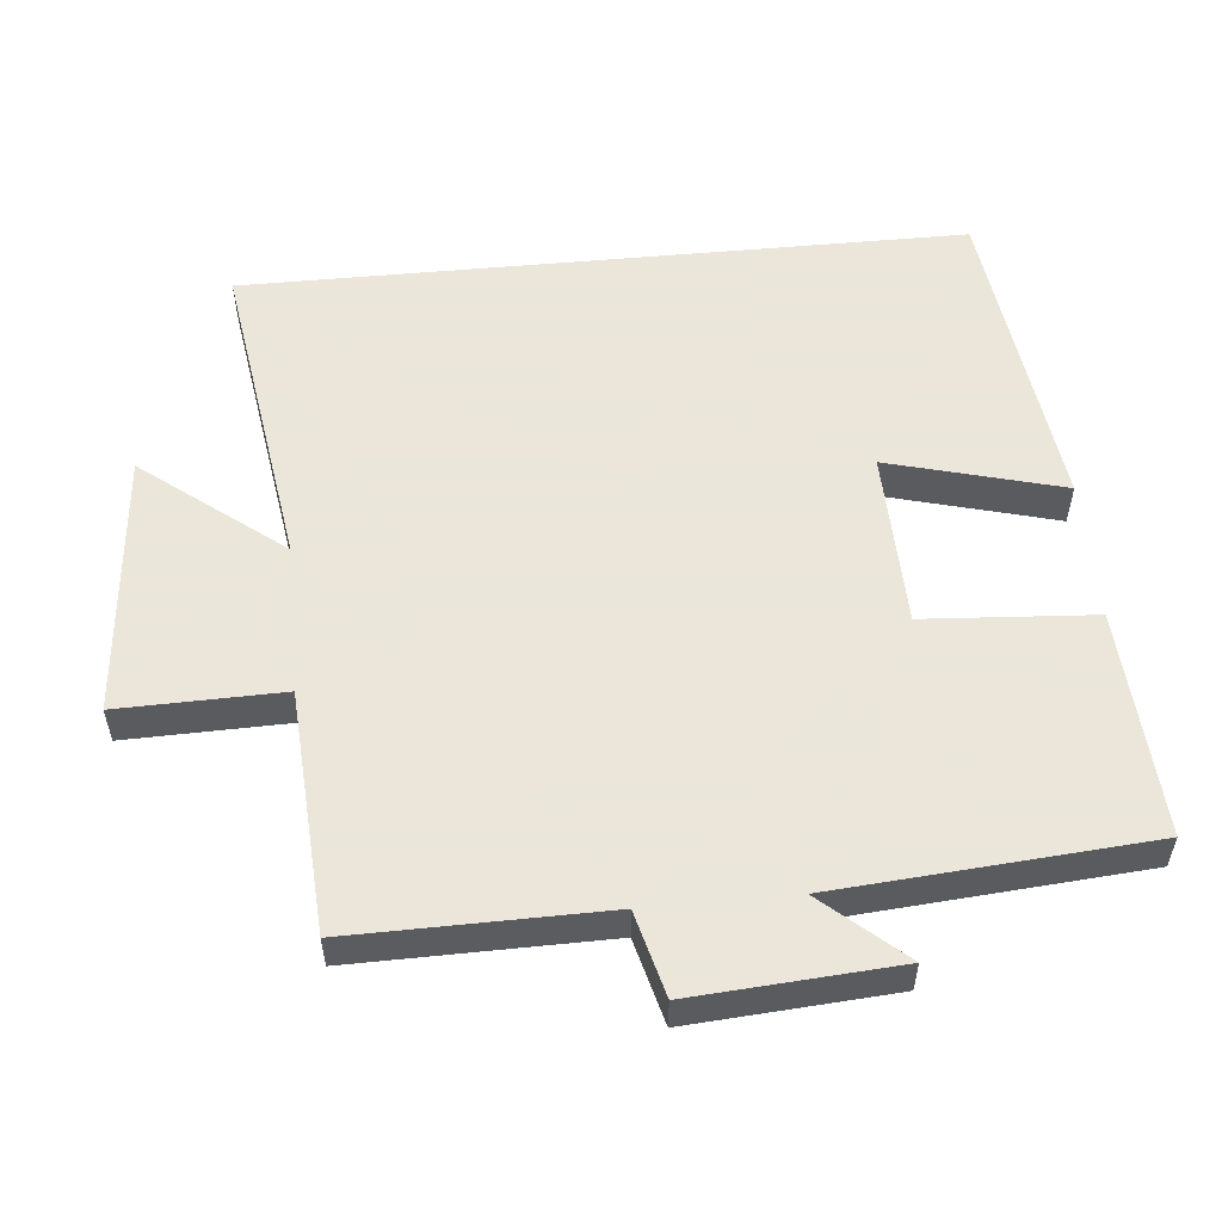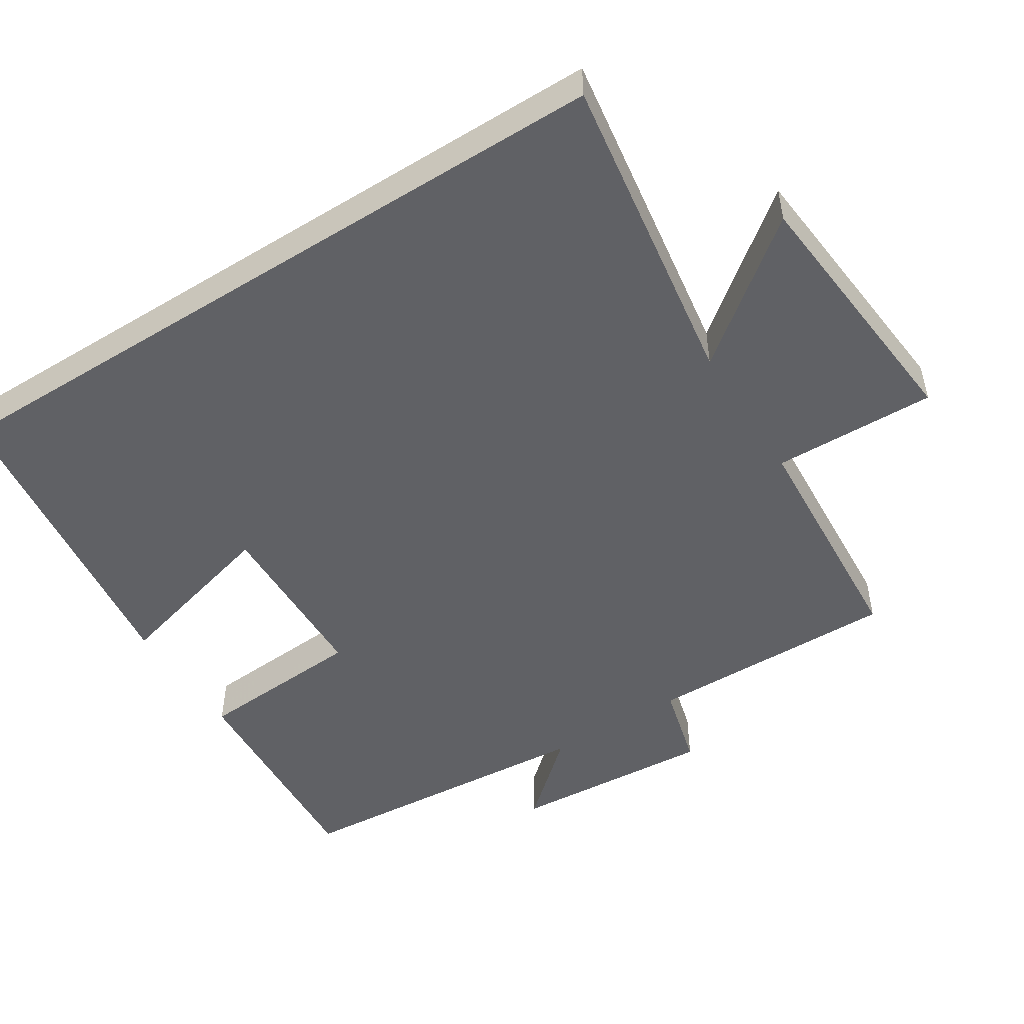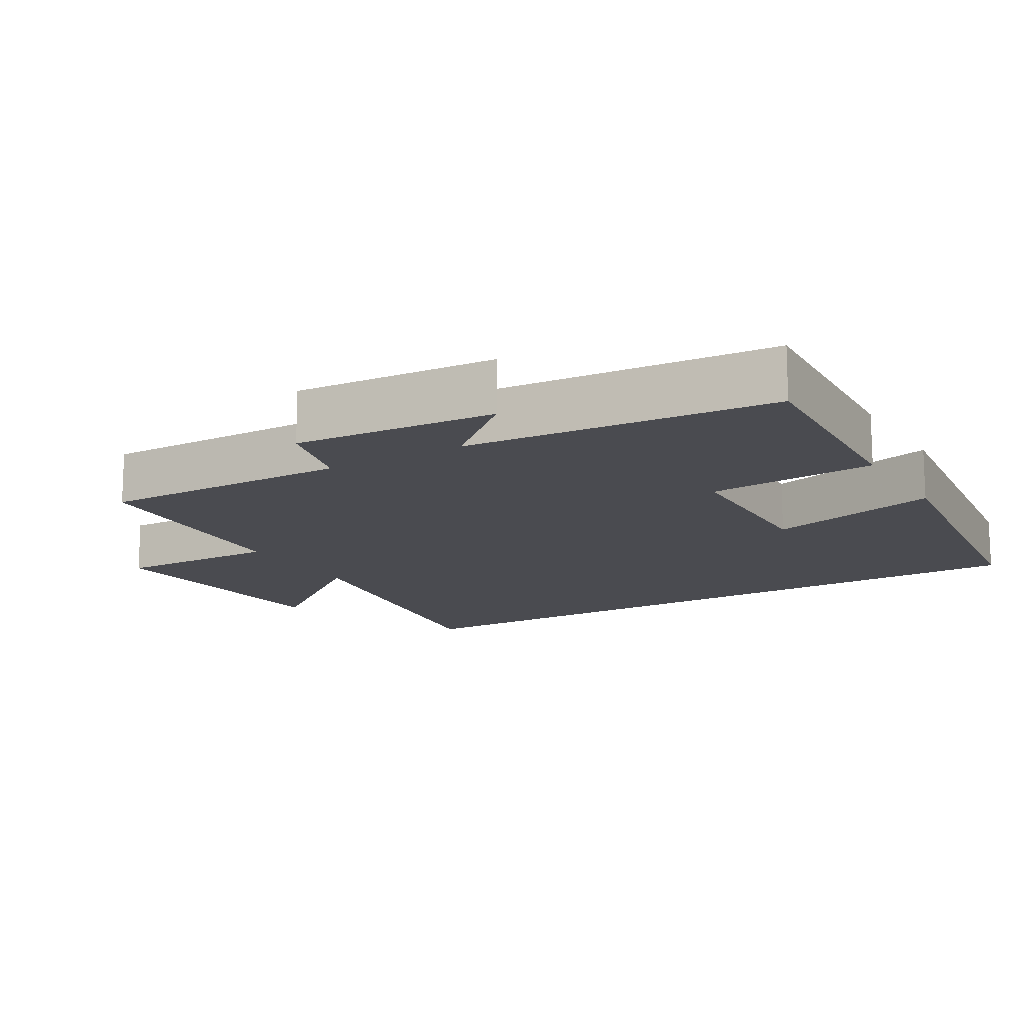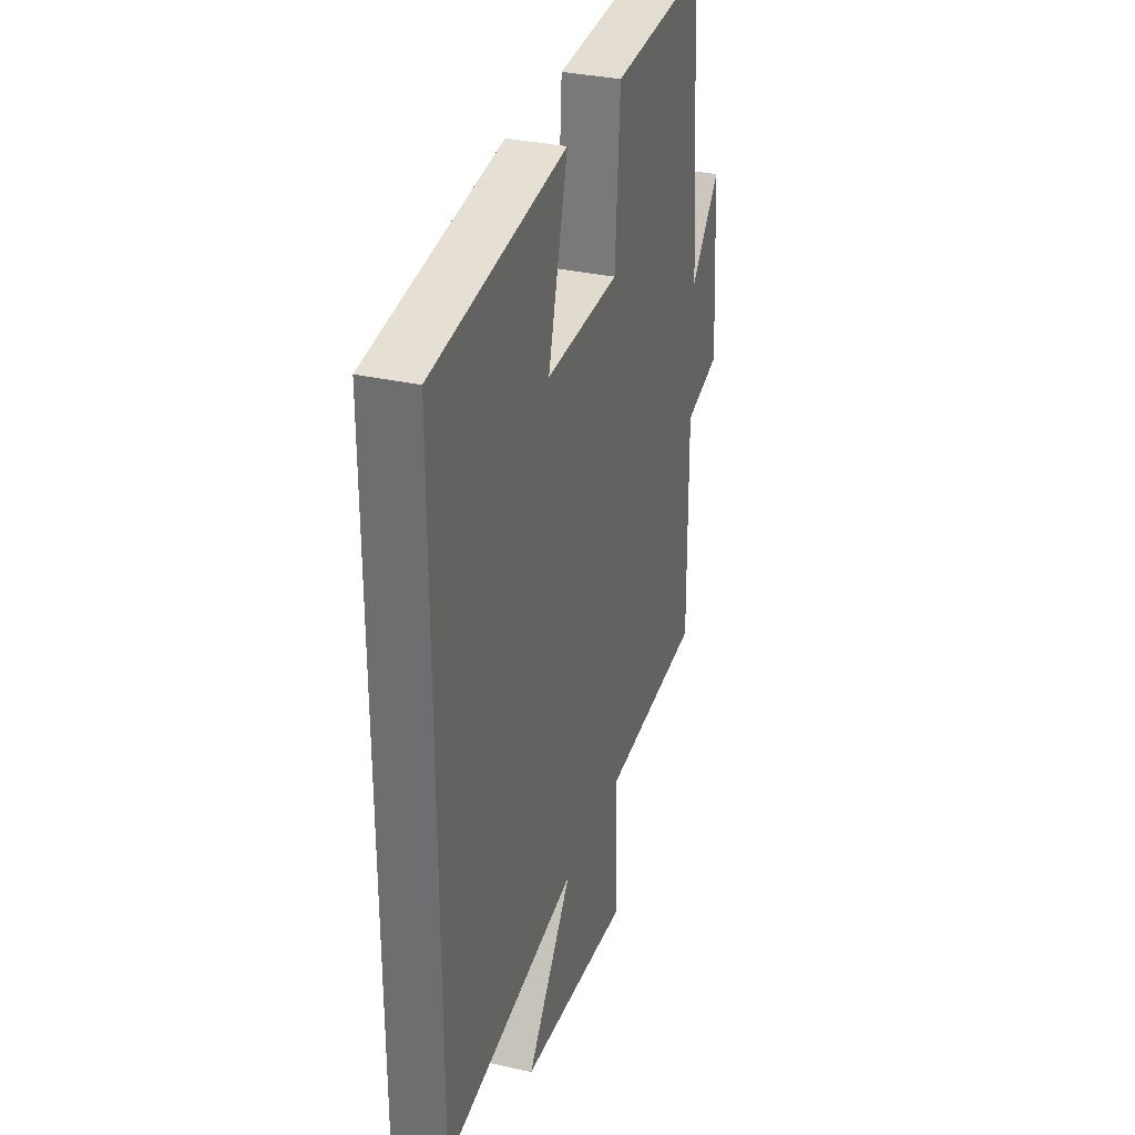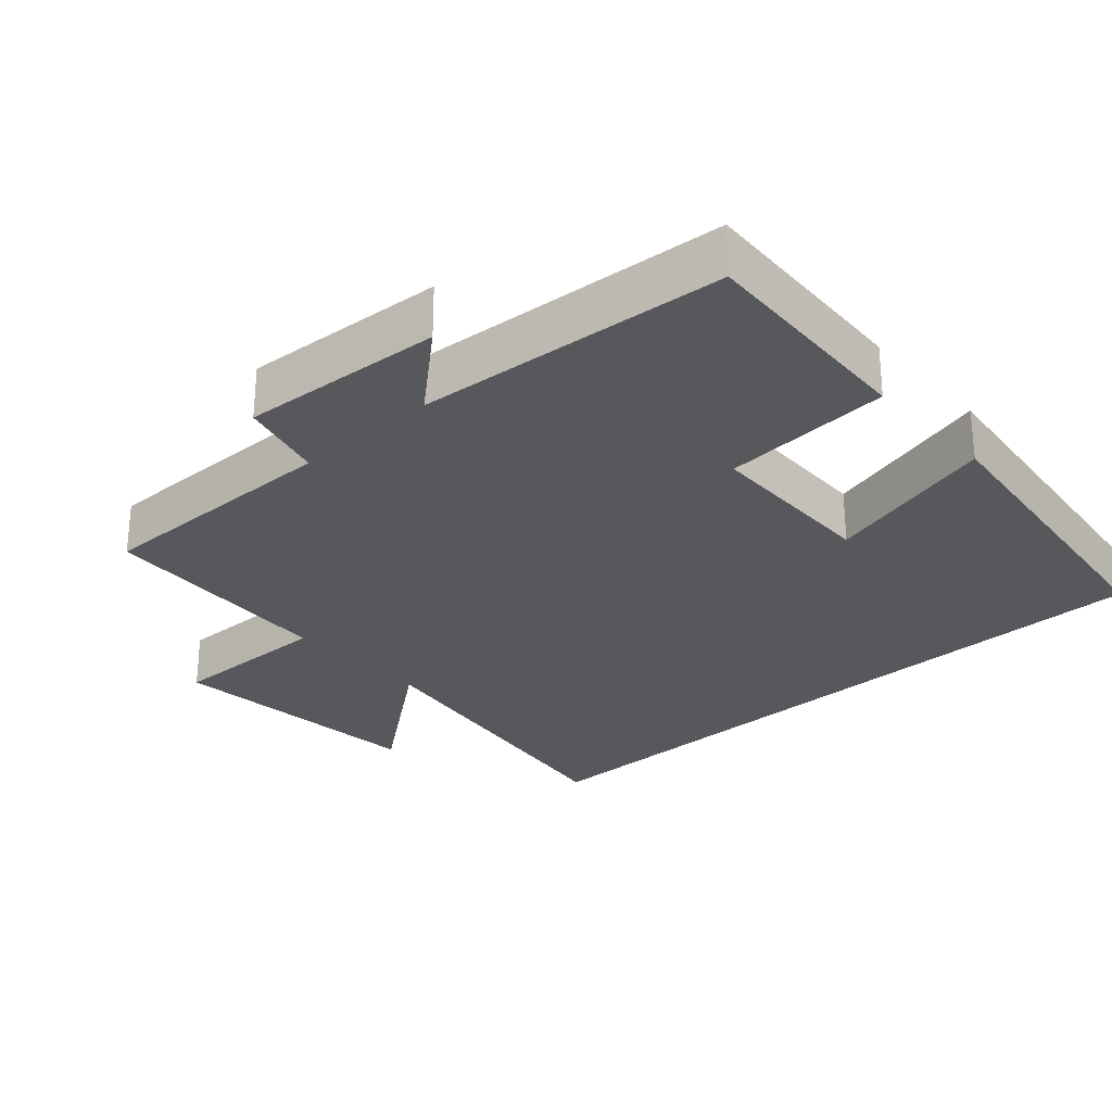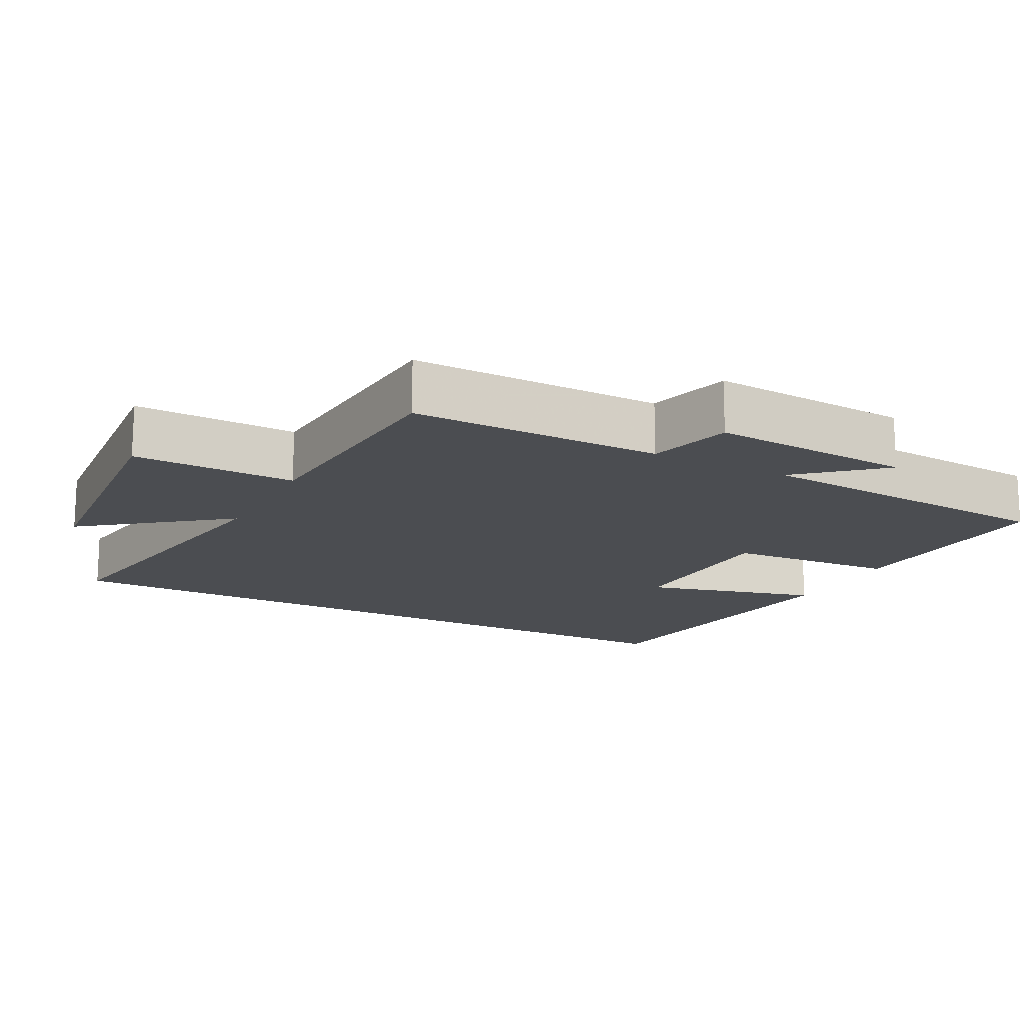
<metadata>
{"format":"obj","ext":"obj","renderer":"f3d","projection":"perspective","resolution":1024,"background":"white","views":[{"elev":55.0,"azim":-95.4,"up":"+Y"},{"elev":-50.0,"azim":122.4,"up":"+Y"},{"elev":-14.4,"azim":-59.3,"up":"+Y"},{"elev":32.4,"azim":107.7,"up":"+Z"},{"elev":-28.0,"azim":-47.8,"up":"+Y"},{"elev":-16.0,"azim":-117.7,"up":"+Y"}]}
</metadata>
<code>
v -0.504 0.07 -0.479
v -0.5 0.07 -0.124
v -0.619 0.07 -0.093
v -0.599 0.07 0.193
v -0.5 0.07 0.08
v -0.466 0.07 0.519
v -0.147 0.07 0.5
v -0.131 0.07 0.261
v 0.117 0.07 0.255
v 0.051 0.07 0.5
v 0.5 0.07 0.443
v 0.5 0.07 -0.568
v 0.048 0.07 -0.5
v 0.201 0.07 -0.696
v -0.171 0.07 -0.73
v -0.166 0.07 -0.5
v -0.504 0 -0.479
v -0.5 0 -0.124
v -0.619 0 -0.093
v -0.599 0 0.193
v -0.5 0 0.08
v -0.466 0 0.519
v -0.147 0 0.5
v -0.131 0 0.261
v 0.117 0 0.255
v 0.051 0 0.5
v 0.5 0 0.443
v 0.5 0 -0.568
v 0.048 0 -0.5
v 0.201 0 -0.696
v -0.171 0 -0.73
v -0.166 0 -0.5
f 13 14 15 16
f 13 16 1 2
f 12 13 2
f 9 10 11 12
f 8 9 12 2
f 5 6 7 8
f 5 8 2 3
f 3 4 5
f 32 31 30 29
f 18 17 32 29
f 18 29 28
f 28 27 26 25
f 18 28 25 24
f 24 23 22 21
f 19 18 24 21
f 21 20 19
f 1 17 18 2
f 2 18 19 3
f 3 19 20 4
f 4 20 21 5
f 5 21 22 6
f 6 22 23 7
f 7 23 24 8
f 8 24 25 9
f 9 25 26 10
f 10 26 27 11
f 11 27 28 12
f 12 28 29 13
f 13 29 30 14
f 14 30 31 15
f 15 31 32 16
f 16 32 17 1

</code>
